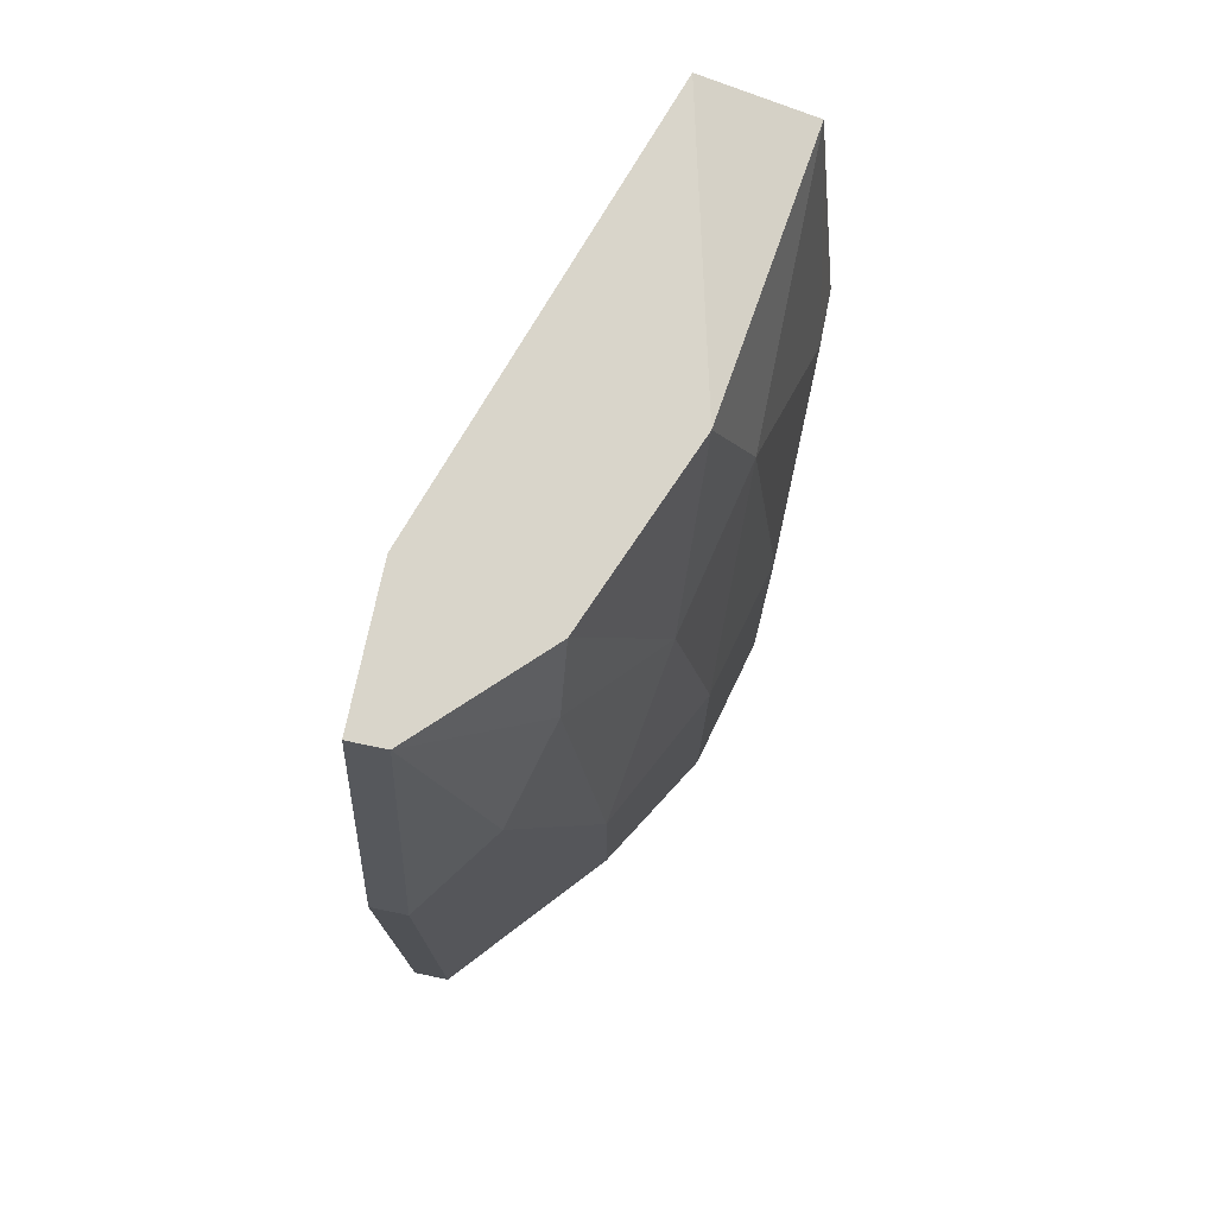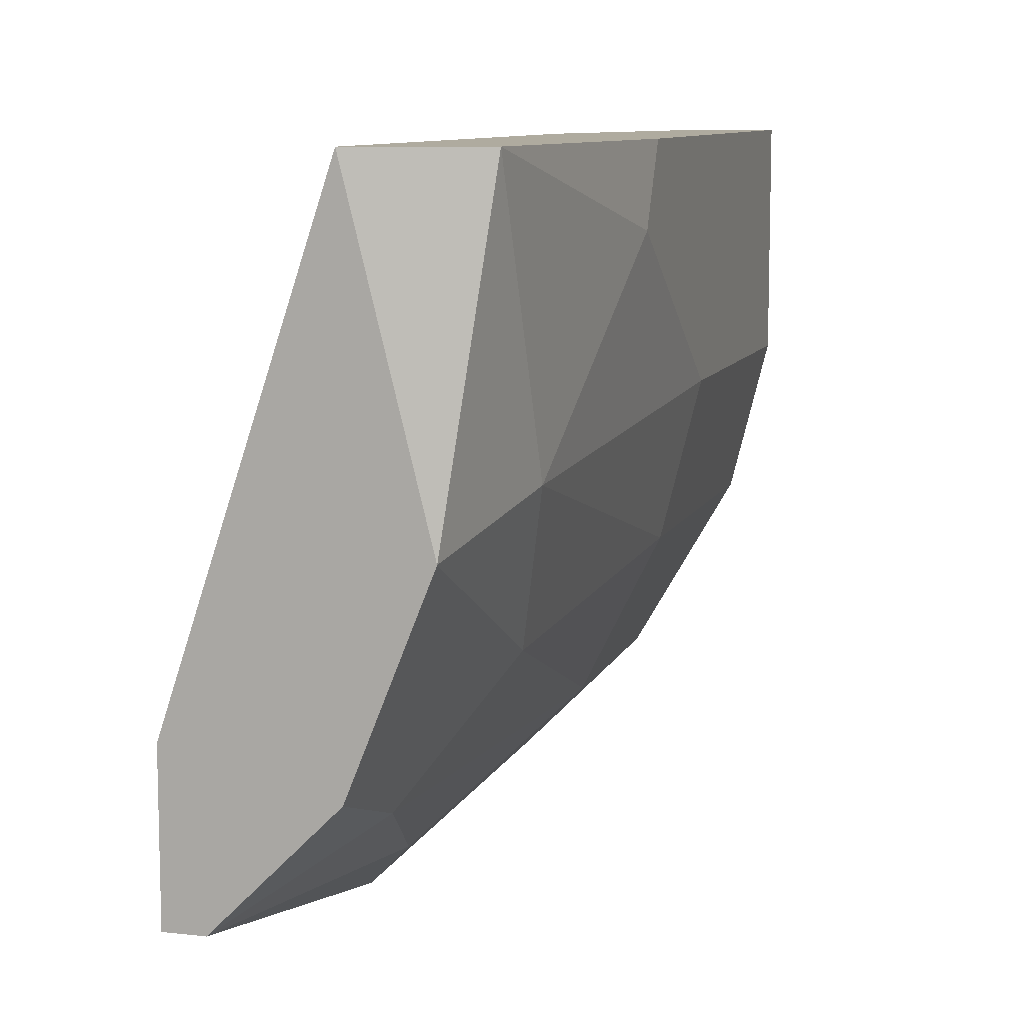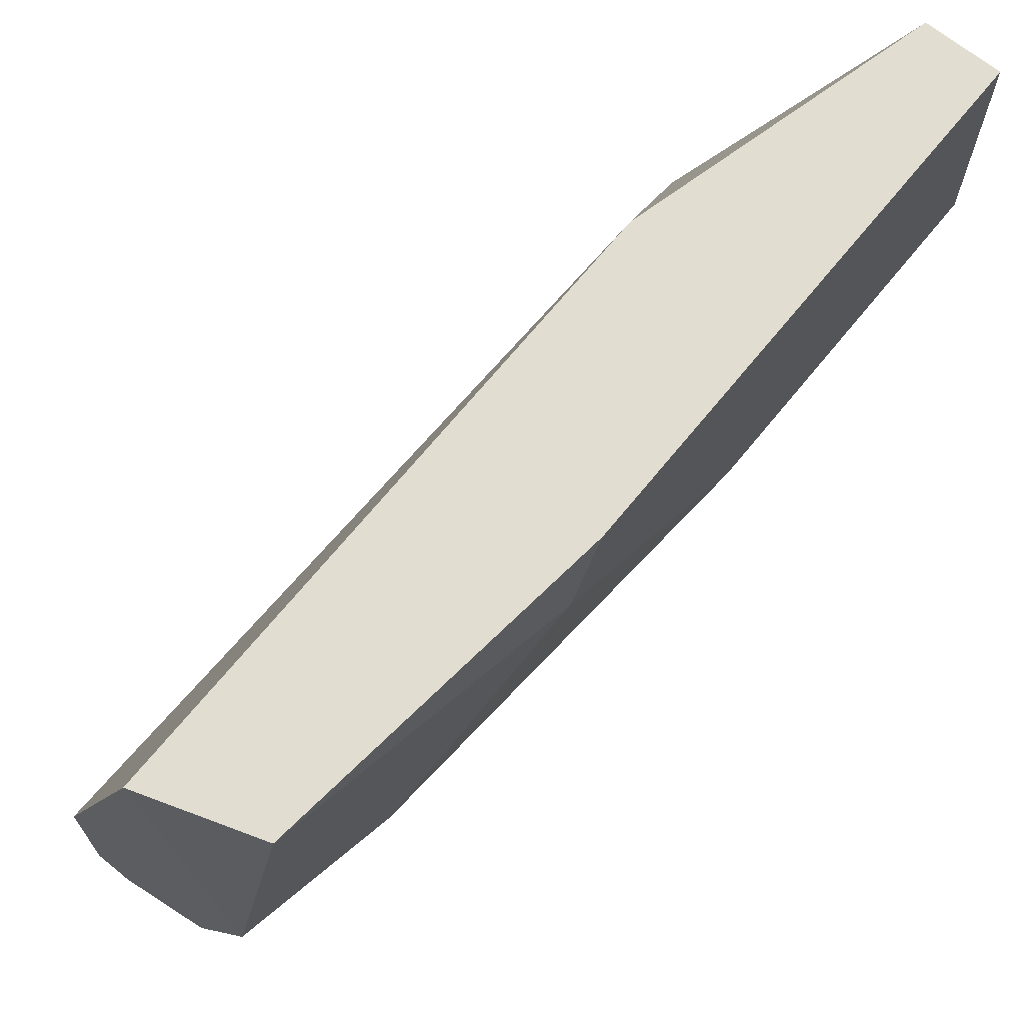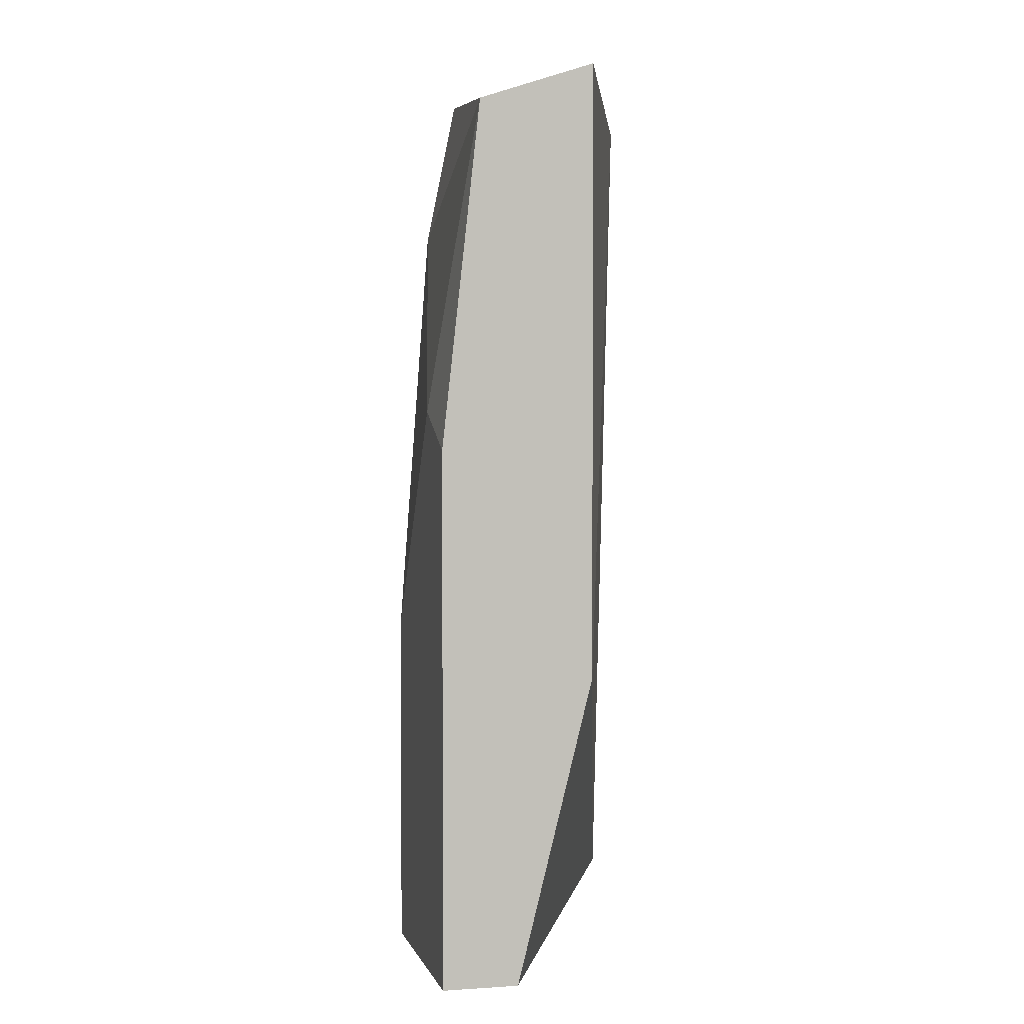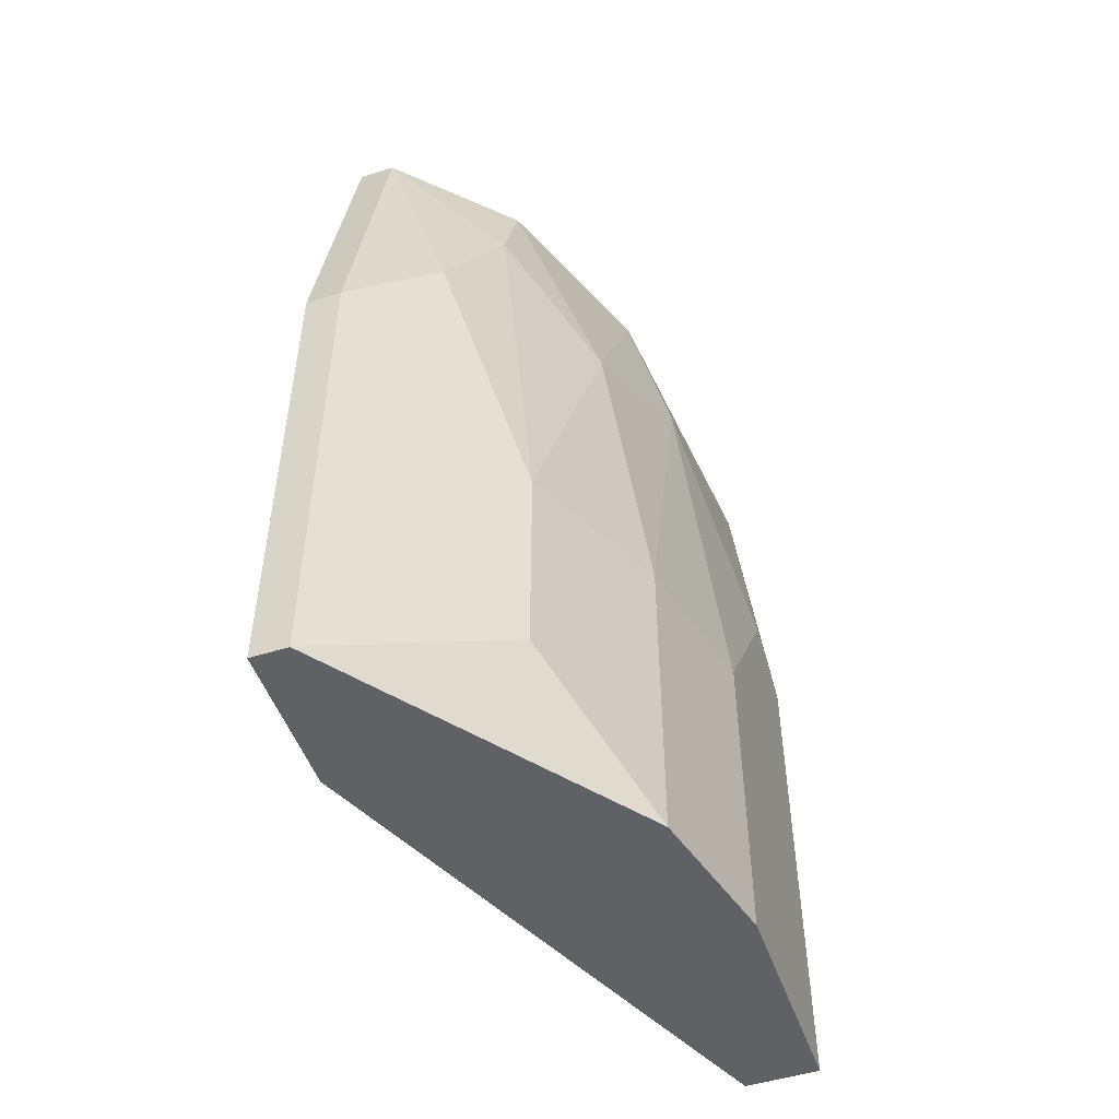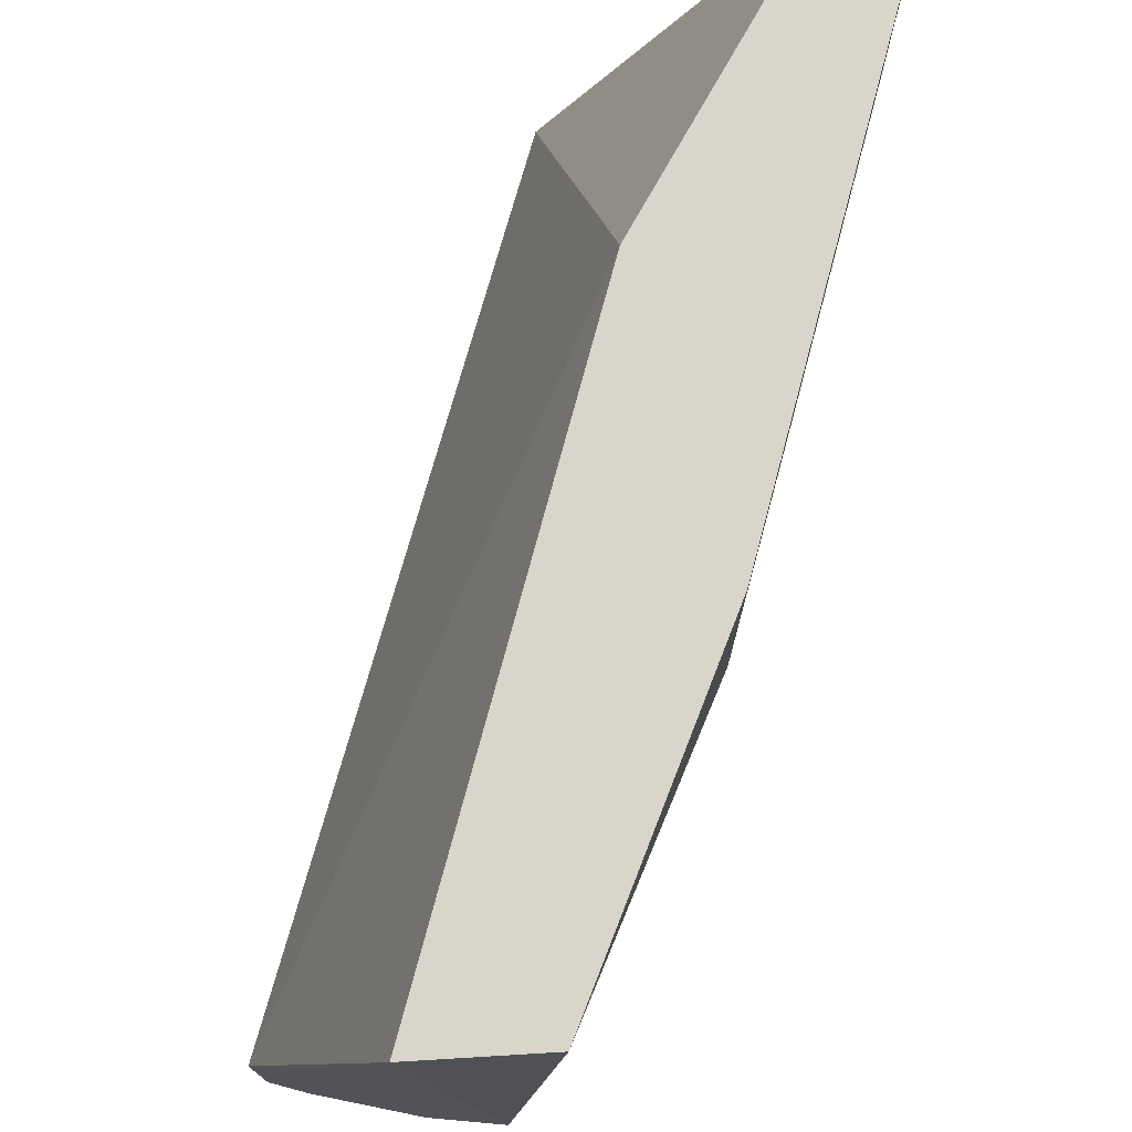
<metadata>
{"format":"obj","ext":"obj","renderer":"f3d","projection":"perspective","resolution":1024,"background":"white","views":[{"elev":74.7,"azim":11.8,"up":"+Z"},{"elev":9.6,"azim":16.3,"up":"+Y"},{"elev":68.5,"azim":39.1,"up":"+Y"},{"elev":2.5,"azim":166.5,"up":"+Z"},{"elev":-50.3,"azim":19.1,"up":"+Z"},{"elev":74.4,"azim":15.0,"up":"+Y"}]}
</metadata>
<code>
v 0.04345 0.001572 -0.05565
v 0.04345 -0.009159 -0.02347
v 0.04345 -0.01318 -0.03152
v 0.03675 -0.01988 -0.02347
v 0.03675 -0.02256 -0.05565
v 0.03675 -0.02256 -0.03688
v 0.04211 -0.0172 -0.04358
v 0.04211 -0.0172 -0.05162
v 0.04479 0.001572 -0.02481
v 0.04479 -0.007815 -0.02883
v 0.04479 -0.01183 -0.04358
v 0.04479 -0.01183 -0.05565
v 0.04613 0.001572 -0.05565
v 0.04613 0.001572 -0.03688
v 0.04613 -0.001112 -0.03554
v 0.04613 -0.006475 -0.04358
v 0.04613 -0.006475 -0.05565
v 0.03943 -0.01988 -0.03285
v 0.04077 0.001572 -0.04491
v 0.04077 0.001572 -0.02347
v 0.04077 -0.01586 -0.02347
v 0.04077 -0.0172 -0.02749
v 0.03541 -0.01452 -0.02347
v 0.03541 -0.01988 -0.02347
v 0.03541 -0.0172 -0.05565
v 0.03541 -0.02256 -0.05565
v 0.03541 -0.02256 -0.03688
f 6 24 27
f 25 26 23
f 25 23 19
f 26 25 12
f 19 23 20
f 19 20 13
f 12 25 13
f 20 23 2
f 23 26 24
f 2 23 24
f 13 20 9
f 20 2 9
f 25 19 1
f 19 13 1
f 13 25 1
f 8 12 11
f 13 15 16
f 11 12 16
f 26 12 5
f 6 26 5
f 12 8 5
f 15 9 10
f 9 2 10
f 16 15 10
f 11 16 10
f 12 13 17
f 16 12 17
f 13 16 17
f 2 24 4
f 24 6 4
f 10 2 3
f 11 10 3
f 8 11 7
f 3 22 7
f 11 3 7
f 4 22 21
f 2 4 21
f 22 3 21
f 3 2 21
f 6 5 18
f 5 8 18
f 22 4 18
f 4 6 18
f 7 22 18
f 8 7 18
f 15 13 14
f 13 9 14
f 9 15 14
f 24 26 27
f 26 6 27

</code>
